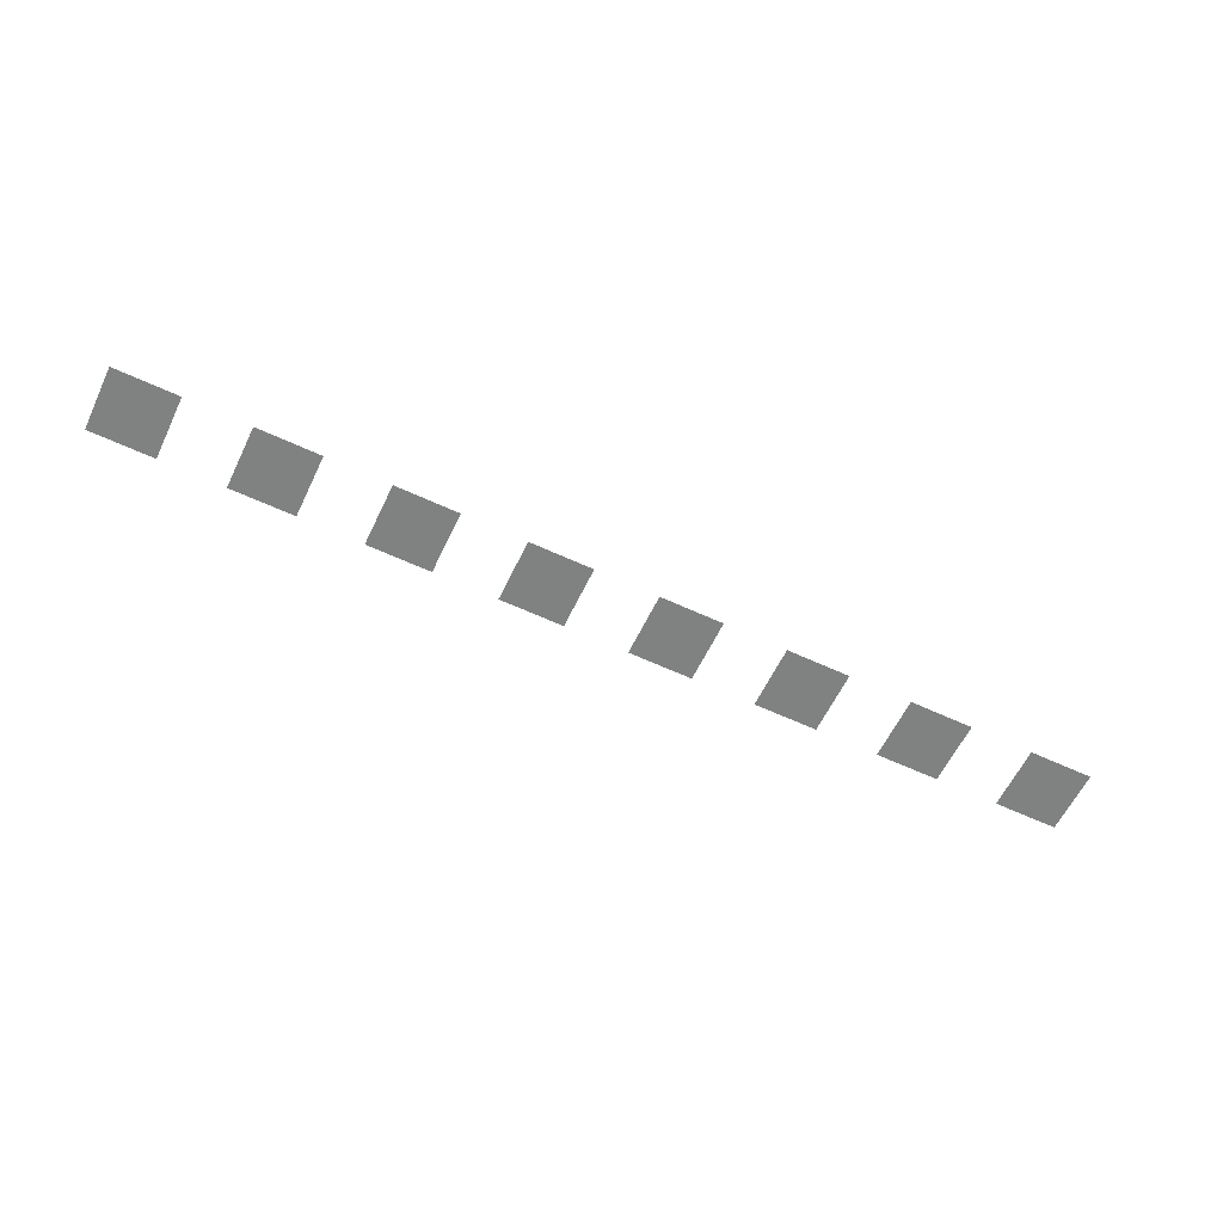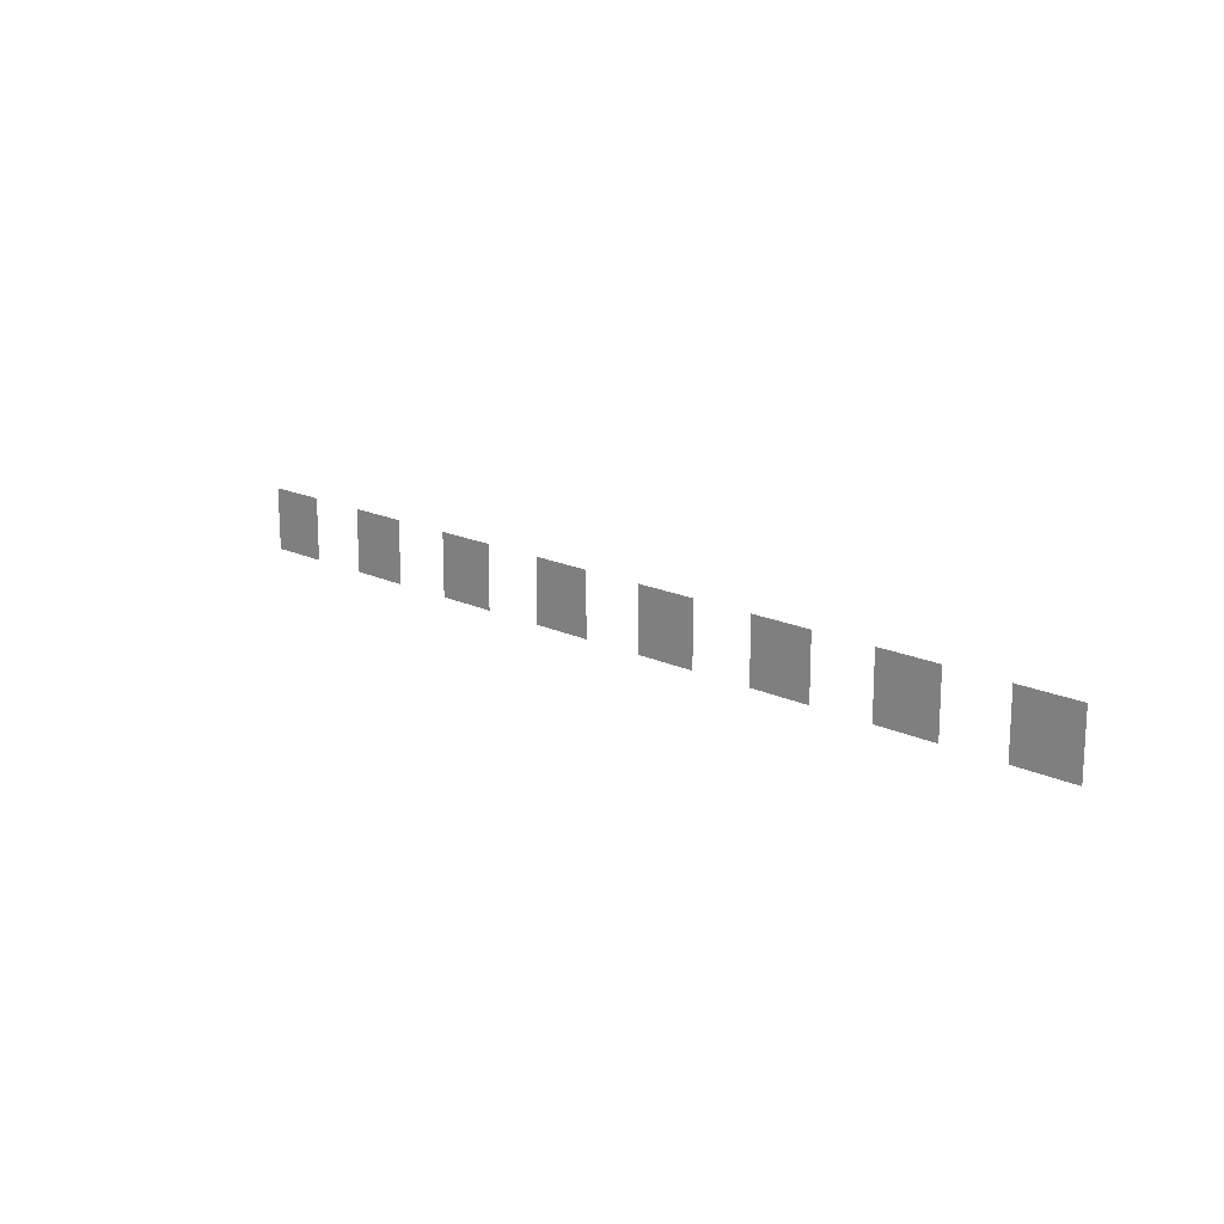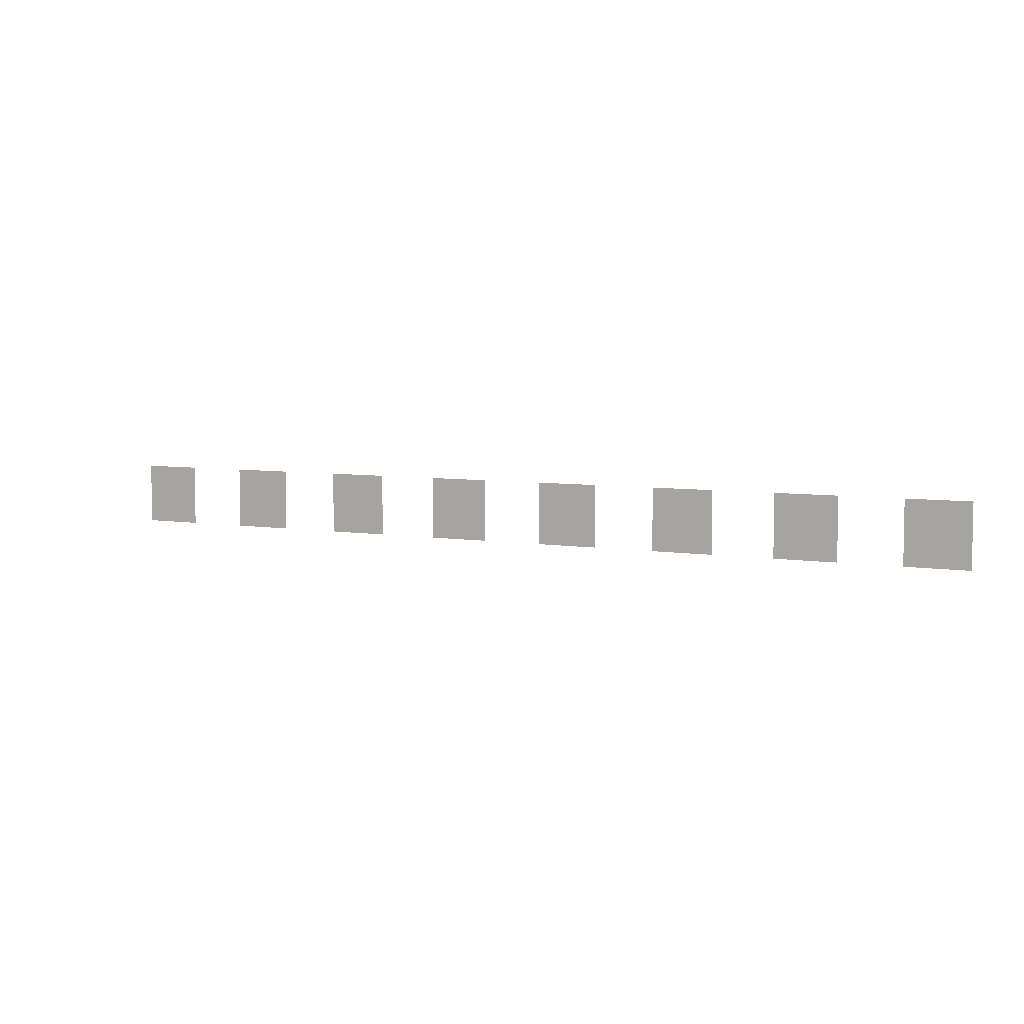
<metadata>
{"format":"obj","ext":"obj","renderer":"f3d","projection":"perspective","resolution":1024,"background":"white","views":[{"elev":-60.3,"azim":154.5,"up":"+Z"},{"elev":16.5,"azim":44.7,"up":"+Y"},{"elev":5.6,"azim":28.4,"up":"+Y"}]}
</metadata>
<code>
v -17.07 -2.133 0
v -18.13 -2.133 0
v -18.13 -1.067 0
v -17.07 -1.067 0
v -14.93 -2.133 0
v -16 -2.133 0
v -16 -1.067 0
v -14.93 -1.067 0
v -12.8 -2.133 0
v -13.87 -2.133 0
v -13.87 -1.067 0
v -12.8 -1.067 0
v -10.67 -2.133 0
v -11.73 -2.133 0
v -11.73 -1.067 0
v -10.67 -1.067 0
v -8.533 -2.133 0
v -9.6 -2.133 0
v -9.6 -1.067 0
v -8.533 -1.067 0
v -6.4 -2.133 0
v -7.467 -2.133 0
v -7.467 -1.067 0
v -6.4 -1.067 0
v -4.267 -2.133 0
v -5.333 -2.133 0
v -5.333 -1.067 0
v -4.267 -1.067 0
v -2.133 -2.133 0
v -3.2 -2.133 0
v -3.2 -1.067 0
v -2.133 -1.067 0
g Law-Floor5_mesh_0004
f 1 2 3 4
f 5 6 7 8
f 9 10 11 12
f 13 14 15 16
f 17 18 19 20
f 21 22 23 24
f 25 26 27 28
f 29 30 31 32

</code>
